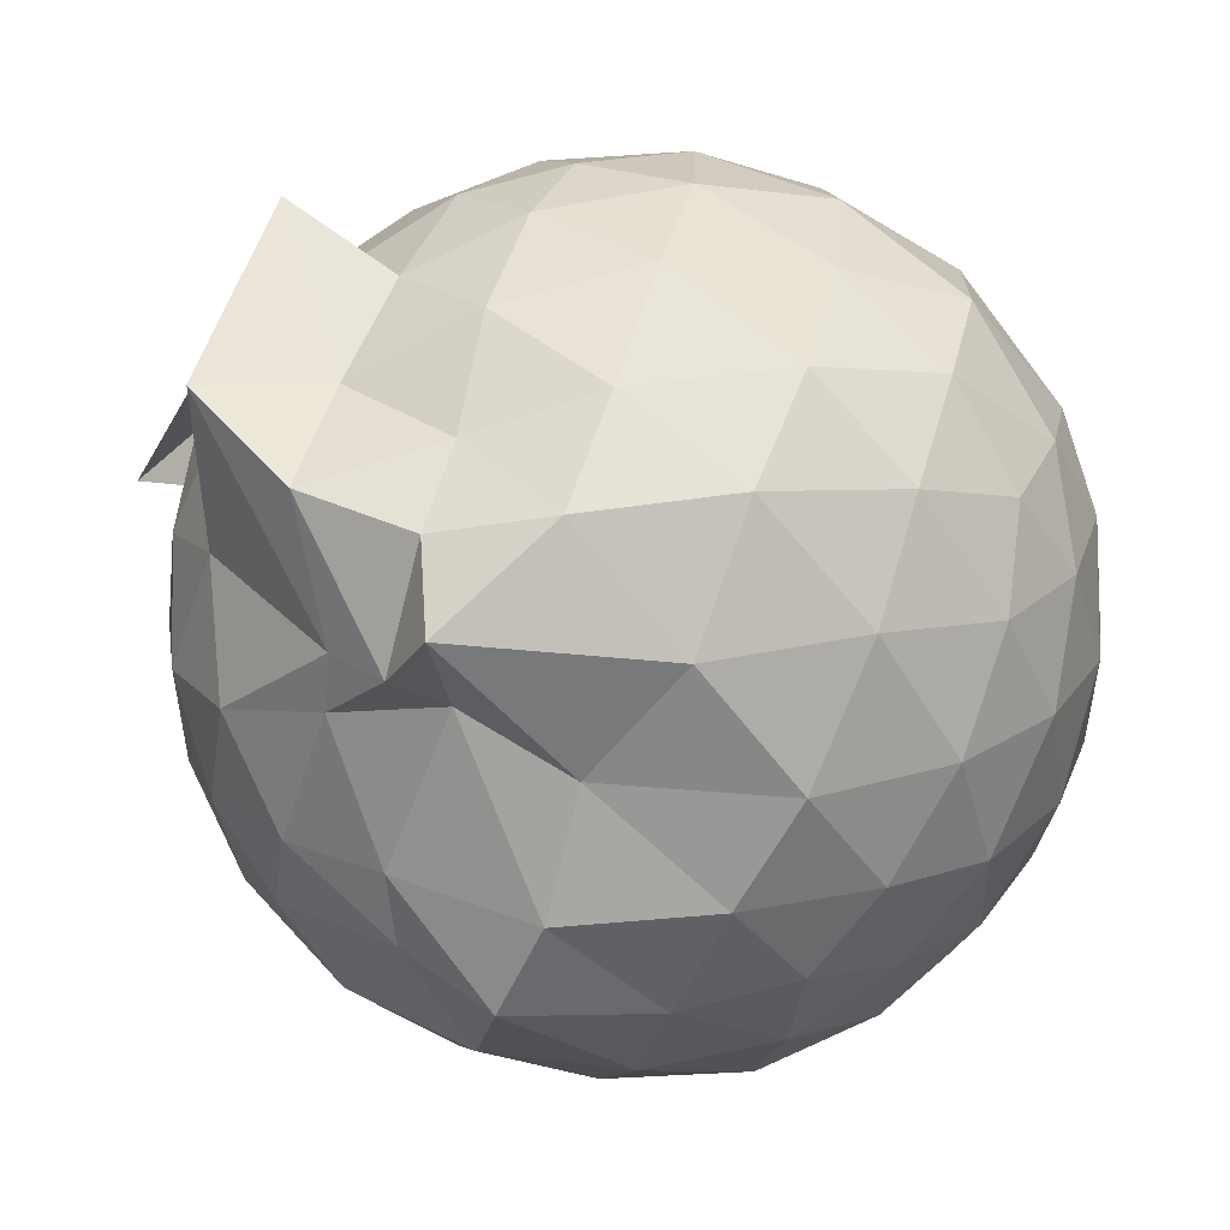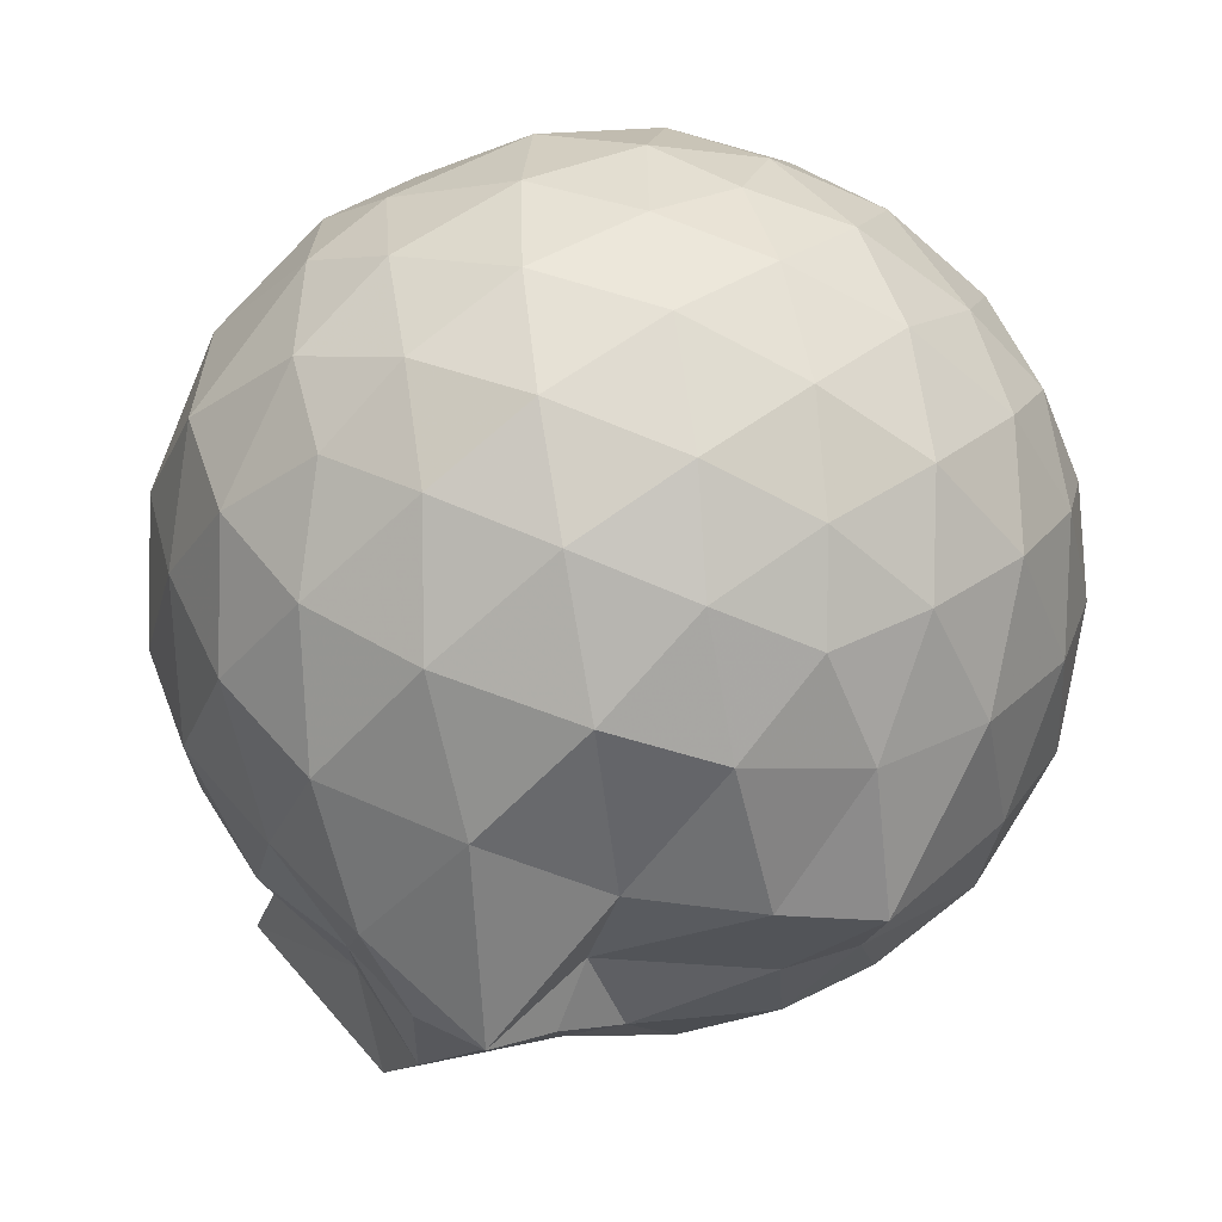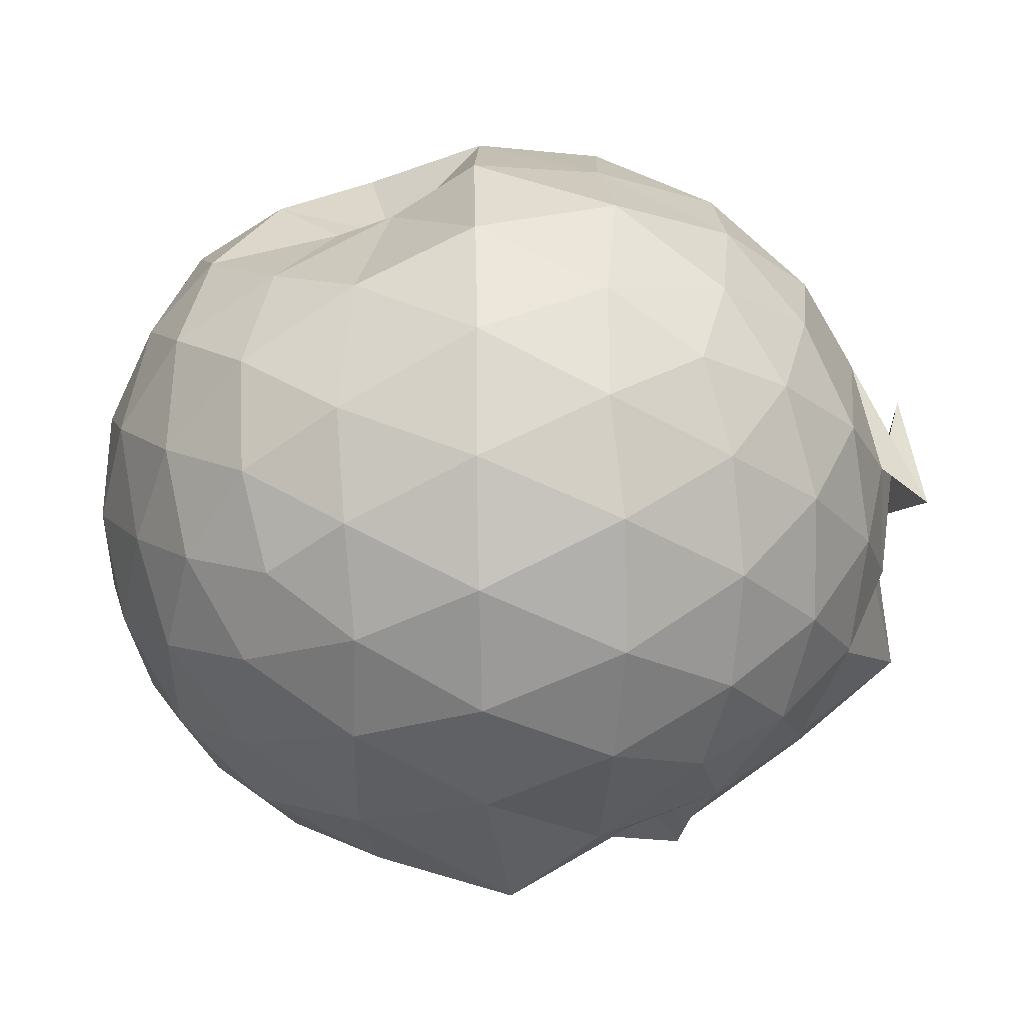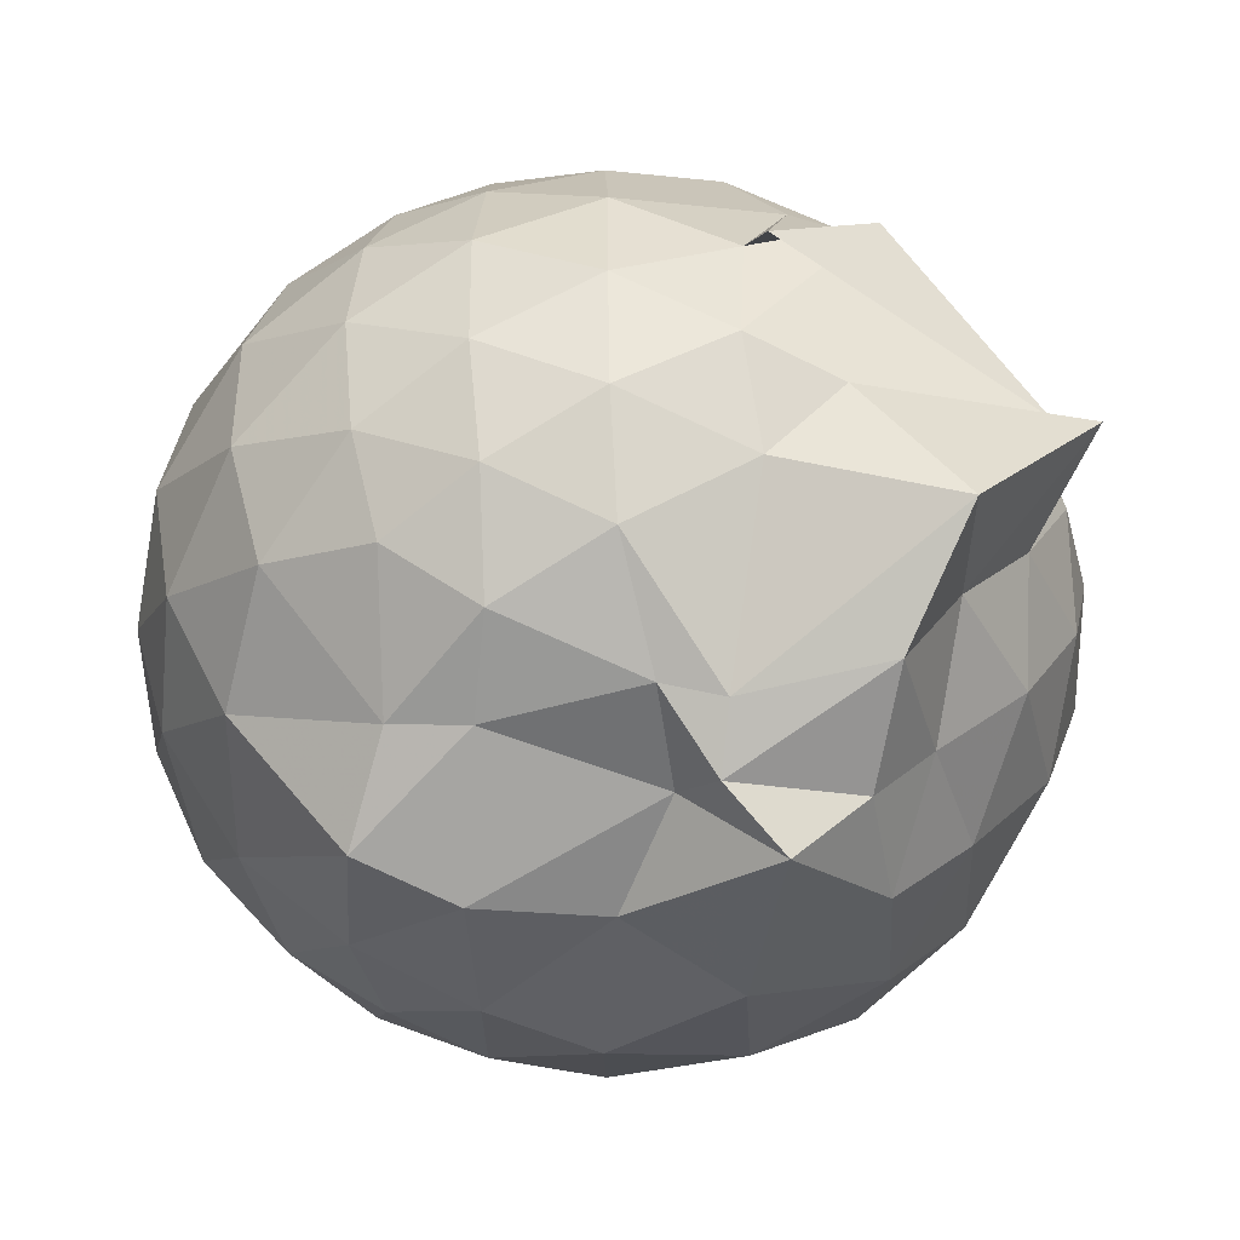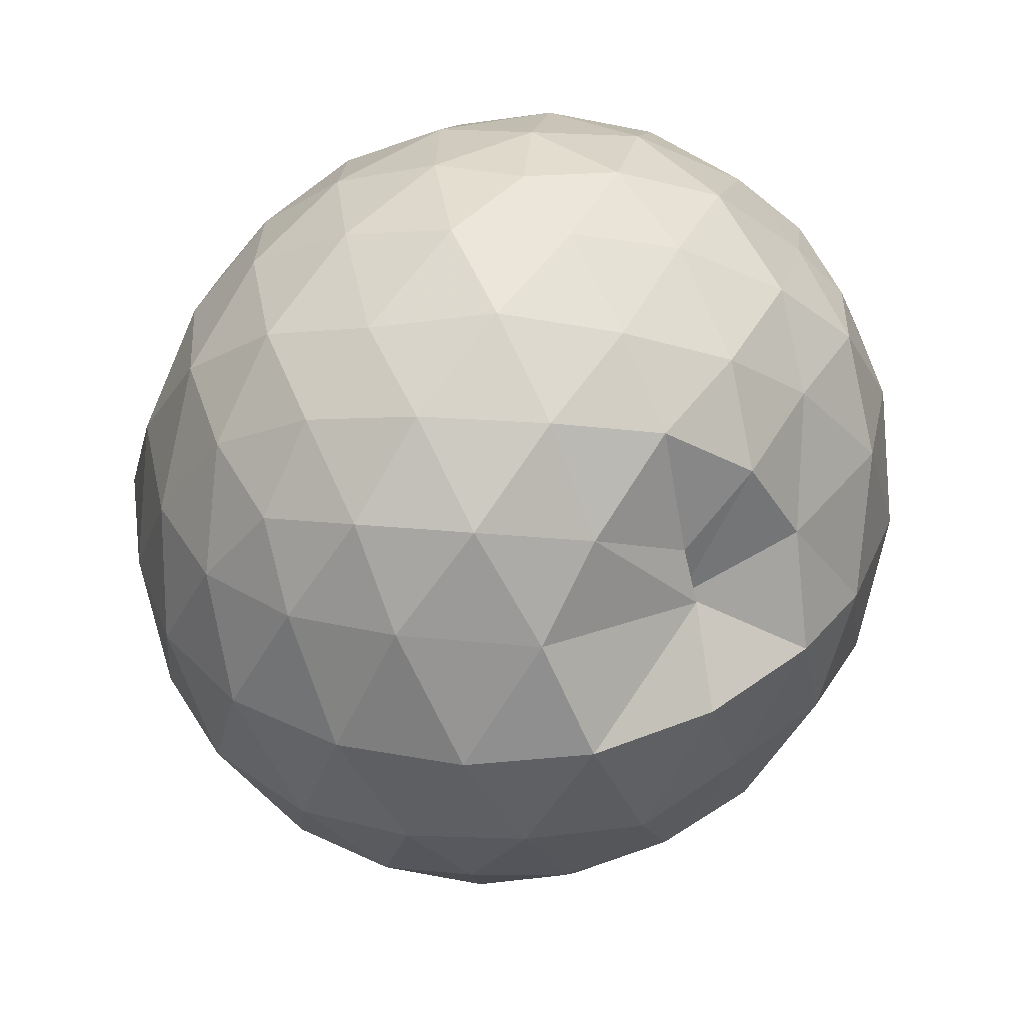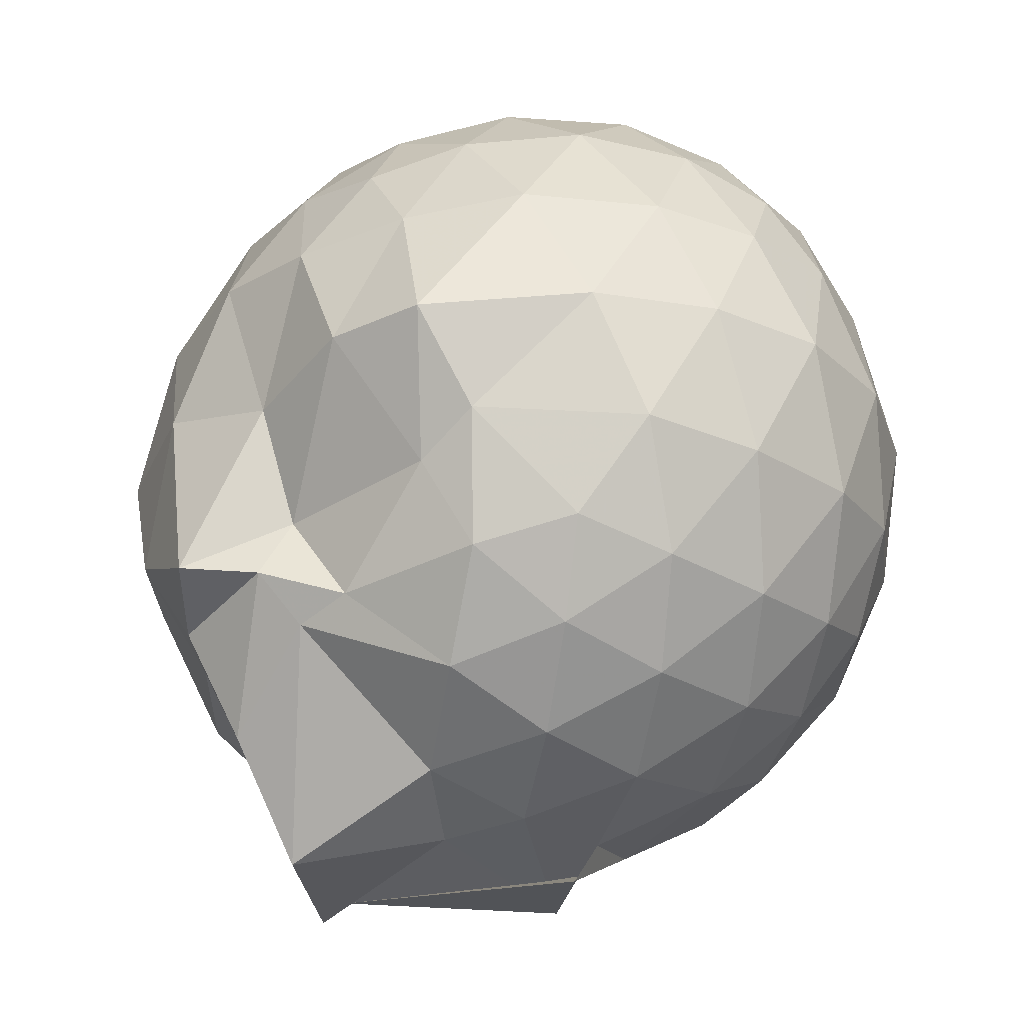
<metadata>
{"format":"obj","ext":"obj","renderer":"f3d","projection":"perspective","resolution":1024,"background":"white","views":[{"elev":-68.5,"azim":-114.1,"up":"+Y"},{"elev":-53.4,"azim":-14.0,"up":"+Y"},{"elev":11.4,"azim":90.6,"up":"+Y"},{"elev":-43.4,"azim":156.0,"up":"+Y"},{"elev":39.5,"azim":132.0,"up":"+Z"},{"elev":-28.7,"azim":46.4,"up":"+Z"}]}
</metadata>
<code>
v 0.05018 -0.3615 2.887
v -0.1393 -0.02336 -0.1783
v 1.362 -0.3711 2.135
v 1.254 -0.04158 2.223
v 1.036 0.3012 2.243
v 0.7213 0.561 2.156
v 0.3672 0.6706 1.954
v 0.1053 0.7454 2.189
v -0.3025 0.6536 2.251
v -0.6873 0.5688 2.25
v -0.9731 0.3318 2.188
v -1.121 0.01544 2.265
v -1.155 -0.3685 2.333
v -1.148 -0.7792 2.251
v -1.029 -1.103 2.149
v -0.7317 -1.313 2.234
v -0.3301 -1.483 2.261
v 0.09213 -1.558 2.217
v 0.465 -1.548 2.134
v 0.7684 -1.354 2.223
v 1.061 -1.053 2.264
v 1.265 -0.6983 2.227
v 1.453 -0.1811 1.863
v 1.303 0.184 1.895
v 0.983 0.5583 1.852
v 0.372 0.7384 1.758
v 0.3777 0.6726 1.759
v -0.07104 0.8327 1.856
v -0.5854 0.7861 1.885
v -0.9633 0.5671 1.844
v -1.244 0.2414 1.841
v -1.383 -0.1537 1.884
v -1.408 -0.6211 1.858
v -1.266 -1.014 1.819
v -1 -1.359 1.804
v -0.6295 -1.589 1.835
v -0.1364 -1.72 1.841
v 0.283 -1.716 1.799
v 0.71 -1.598 1.803
v 1.06 -1.34 1.855
v 1.343 -0.9468 1.849
v 1.468 -0.5771 1.832
v 1.482 0.05246 1.423
v 1.26 0.4469 1.424
v 0.9317 0.7552 1.439
v 0.506 0.9358 1.452
v 0.01827 0.9772 1.445
v -0.3666 0.9232 1.416
v -0.8218 0.7511 1.398
v -1.172 0.4455 1.402
v -1.401 0.05559 1.406
v -1.48 -0.3937 1.396
v -1.375 -0.8178 1.415
v -1.172 -1.237 1.382
v -0.8634 -1.563 1.341
v -0.3903 -1.75 1.367
v 0.08779 -1.701 1.236
v 0.5305 -1.751 1.318
v 0.8898 -1.679 1.316
v 1.269 -1.213 1.397
v 1.486 -0.8162 1.405
v 1.561 -0.3837 1.414
v 1.335 0.2341 0.9832
v 1.065 0.5618 0.9852
v 0.7107 0.81 0.9507
v 0.2794 0.8948 1.005
v -0.1664 0.9262 1.002
v -0.5966 0.8036 0.94
v -0.9417 0.5664 0.9213
v -1.233 0.2065 0.9159
v -1.392 -0.1846 0.9501
v -1.387 -0.6033 0.9439
v -1.225 -0.9937 0.8978
v -0.9215 -1.357 0.8885
v -0.6191 -1.668 0.8721
v -0.1785 -1.83 0.6545
v 0.08777 -1.541 0.8328
v 0.6916 -1.475 0.8676
v 0.9137 -1.445 0.9992
v 1.335 -1.017 0.9616
v 1.467 -0.6183 0.9252
v 1.468 -0.1619 0.9329
v 1.102 0.3288 0.6587
v 0.8163 0.5296 0.5703
v 0.4063 0.6828 0.5341
v 0.02342 0.7644 0.5703
v -0.3847 0.7308 0.6426
v -0.6 0.584 0.5696
v -0.9261 0.2746 0.5018
v -1.146 -0.07981 0.5343
v -1.254 -0.4005 0.6106
v -1.138 -0.7253 0.5213
v -0.911 -1.076 0.4869
v -0.6076 -1.372 0.5401
v -0.388 -1.62 0.5384
v 0.04831 -1.654 0.6147
v 0.2909 -1.459 0.5125
v 0.7887 -1.32 0.5639
v 1.088 -1.117 0.6414
v 1.218 -0.7988 0.5527
v 1.273 -0.3974 0.5203
v 1.224 0.006638 0.5622
v 1.145 -0.3671 2.433
v 0.9621 -0.0214 2.52
v 0.6836 0.3257 2.511
v 0.3756 0.5688 2.418
v -0.005022 0.5455 2.505
v -0.4513 0.4196 2.51
v -0.8544 0.2003 2.383
v -0.9536 -0.1646 2.488
v -0.9329 -0.5854 2.536
v -0.8457 -0.9759 2.449
v -0.4728 -1.17 2.538
v -0.01243 -1.309 2.532
v 0.3923 -1.35 2.433
v 0.7032 -1.077 2.531
v 0.9782 -0.7201 2.53
v 0.835 -0.366 2.651
v 0.5734 -0.01374 2.739
v 0.2934 0.3052 2.662
v -0.1378 0.1944 2.742
v -0.5481 0.04615 2.698
v -0.5912 -0.3718 2.757
v -0.5656 -0.7812 2.705
v -0.1359 -0.9383 2.762
v 0.2953 -1.05 2.69
v 0.5814 -0.7212 2.748
v 0.4195 -0.3654 2.842
v 0.1609 -0.04666 2.84
v -0.2306 -0.1666 2.855
v -0.2274 -0.5717 2.856
v 0.1634 -0.6841 2.851
v 0.9145 0.1986 0.3573
v 0.5647 0.3716 0.2618
v 0.1727 0.4707 0.2241
v -0.304 0.537 0.3701
v -0.5512 0.297 0.2446
v -0.8306 -0.05709 0.2303
v -1.02 -0.412 0.3194
v -0.8069 -0.7589 0.2401
v -0.5291 -1.083 0.1906
v -0.3009 -1.441 0.1622
v 0.09769 -1.497 0.4472
v 0.5274 -1.181 0.2446
v 0.9035 -0.9983 0.3418
v 0.9878 -0.6203 0.2463
v 0.9924 -0.1851 0.2511
v 0.6294 0.006229 0.084
v 0.05954 0.1471 0.02864
v -0.1627 0.2397 0.08372
v -0.4904 -0.1246 0.002236
v -0.6247 -0.4331 0.05691
v -0.8411 -0.578 -0.1711
v -0.3566 -1.126 -0.2138
v 0.1698 -0.9452 0.04057
v 0.626 -0.8179 0.07734
v 0.6571 -0.4081 0.02219
v 0.2657 -0.2104 -0.0705
v 0.2748 -0.3389 -0.2441
v -0.6822 -0.6012 -0.1402
v -0.04489 -0.6788 -0.08679
v 0.2894 -0.6027 -0.08118
f 3 23 4
f 4 23 24
f 4 24 5
f 5 24 25
f 5 25 6
f 6 25 26
f 6 26 7
f 7 26 27
f 7 27 8
f 8 27 28
f 8 28 9
f 9 28 29
f 9 29 10
f 10 29 30
f 10 30 11
f 11 30 31
f 11 31 12
f 12 31 32
f 12 32 13
f 13 32 33
f 13 33 14
f 14 33 34
f 14 34 15
f 15 34 35
f 15 35 16
f 16 35 36
f 16 36 17
f 17 36 37
f 17 37 18
f 18 37 38
f 18 38 19
f 19 38 39
f 19 39 20
f 20 39 40
f 20 40 21
f 21 40 41
f 21 41 22
f 22 41 42
f 22 42 3
f 3 42 23
f 23 43 24
f 24 43 44
f 24 44 25
f 25 44 45
f 25 45 26
f 26 45 46
f 26 46 27
f 27 46 47
f 27 47 28
f 28 47 48
f 28 48 29
f 29 48 49
f 29 49 30
f 30 49 50
f 30 50 31
f 31 50 51
f 31 51 32
f 32 51 52
f 32 52 33
f 33 52 53
f 33 53 34
f 34 53 54
f 34 54 35
f 35 54 55
f 35 55 36
f 36 55 56
f 36 56 37
f 37 56 57
f 37 57 38
f 38 57 58
f 38 58 39
f 39 58 59
f 39 59 40
f 40 59 60
f 40 60 41
f 41 60 61
f 41 61 42
f 42 61 62
f 42 62 23
f 23 62 43
f 43 63 44
f 44 63 64
f 44 64 45
f 45 64 65
f 45 65 46
f 46 65 66
f 46 66 47
f 47 66 67
f 47 67 48
f 48 67 68
f 48 68 49
f 49 68 69
f 49 69 50
f 50 69 70
f 50 70 51
f 51 70 71
f 51 71 52
f 52 71 72
f 52 72 53
f 53 72 73
f 53 73 54
f 54 73 74
f 54 74 55
f 55 74 75
f 55 75 56
f 56 75 76
f 56 76 57
f 57 76 77
f 57 77 58
f 58 77 78
f 58 78 59
f 59 78 79
f 59 79 60
f 60 79 80
f 60 80 61
f 61 80 81
f 61 81 62
f 62 81 82
f 62 82 43
f 43 82 63
f 63 83 64
f 64 83 84
f 64 84 65
f 65 84 85
f 65 85 66
f 66 85 86
f 66 86 67
f 67 86 87
f 67 87 68
f 68 87 88
f 68 88 69
f 69 88 89
f 69 89 70
f 70 89 90
f 70 90 71
f 71 90 91
f 71 91 72
f 72 91 92
f 72 92 73
f 73 92 93
f 73 93 74
f 74 93 94
f 74 94 75
f 75 94 95
f 75 95 76
f 76 95 96
f 76 96 77
f 77 96 97
f 77 97 78
f 78 97 98
f 78 98 79
f 79 98 99
f 79 99 80
f 80 99 100
f 80 100 81
f 81 100 101
f 81 101 82
f 82 101 102
f 82 102 63
f 63 102 83
f 103 104 118
f 104 119 118
f 104 105 119
f 105 120 119
f 105 106 120
f 106 107 120
f 107 121 120
f 107 108 121
f 108 122 121
f 108 109 122
f 109 110 122
f 110 123 122
f 110 111 123
f 111 124 123
f 111 112 124
f 112 113 124
f 113 125 124
f 113 114 125
f 114 126 125
f 114 115 126
f 115 116 126
f 116 127 126
f 116 117 127
f 117 118 127
f 117 103 118
f 118 119 128
f 119 129 128
f 119 120 129
f 120 121 129
f 121 130 129
f 121 122 130
f 122 123 130
f 123 131 130
f 123 124 131
f 124 125 131
f 125 132 131
f 125 126 132
f 126 127 132
f 127 128 132
f 127 118 128
f 133 148 134
f 134 148 149
f 134 149 135
f 135 149 150
f 135 150 136
f 136 150 137
f 137 150 151
f 137 151 138
f 138 151 152
f 138 152 139
f 139 152 140
f 140 152 153
f 140 153 141
f 141 153 154
f 141 154 142
f 142 154 143
f 143 154 155
f 143 155 144
f 144 155 156
f 144 156 145
f 145 156 146
f 146 156 157
f 146 157 147
f 147 157 148
f 147 148 133
f 148 158 149
f 149 158 159
f 149 159 150
f 150 159 151
f 151 159 160
f 151 160 152
f 152 160 153
f 153 160 161
f 153 161 154
f 154 161 155
f 155 161 162
f 155 162 156
f 156 162 157
f 157 162 158
f 157 158 148
f 3 4 103
f 103 4 104
f 4 5 104
f 104 5 105
f 5 6 105
f 105 6 106
f 6 7 106
f 7 8 106
f 106 8 107
f 8 9 107
f 107 9 108
f 9 10 108
f 108 10 109
f 10 11 109
f 11 12 109
f 109 12 110
f 12 13 110
f 110 13 111
f 13 14 111
f 111 14 112
f 14 15 112
f 15 16 112
f 112 16 113
f 16 17 113
f 113 17 114
f 17 18 114
f 114 18 115
f 18 19 115
f 19 20 115
f 115 20 116
f 20 21 116
f 116 21 117
f 21 22 117
f 117 22 103
f 22 3 103
f 83 133 84
f 84 133 134
f 84 134 85
f 85 134 135
f 85 135 86
f 86 135 136
f 86 136 87
f 87 136 88
f 88 136 137
f 88 137 89
f 89 137 138
f 89 138 90
f 90 138 139
f 90 139 91
f 91 139 92
f 92 139 140
f 92 140 93
f 93 140 141
f 93 141 94
f 94 141 142
f 94 142 95
f 95 142 96
f 96 142 143
f 96 143 97
f 97 143 144
f 97 144 98
f 98 144 145
f 98 145 99
f 99 145 100
f 100 145 146
f 100 146 101
f 101 146 147
f 101 147 102
f 102 147 133
f 102 133 83
f 128 129 1
f 129 130 1
f 130 131 1
f 131 132 1
f 132 128 1
f 159 158 2
f 160 159 2
f 161 160 2
f 162 161 2
f 158 162 2

</code>
